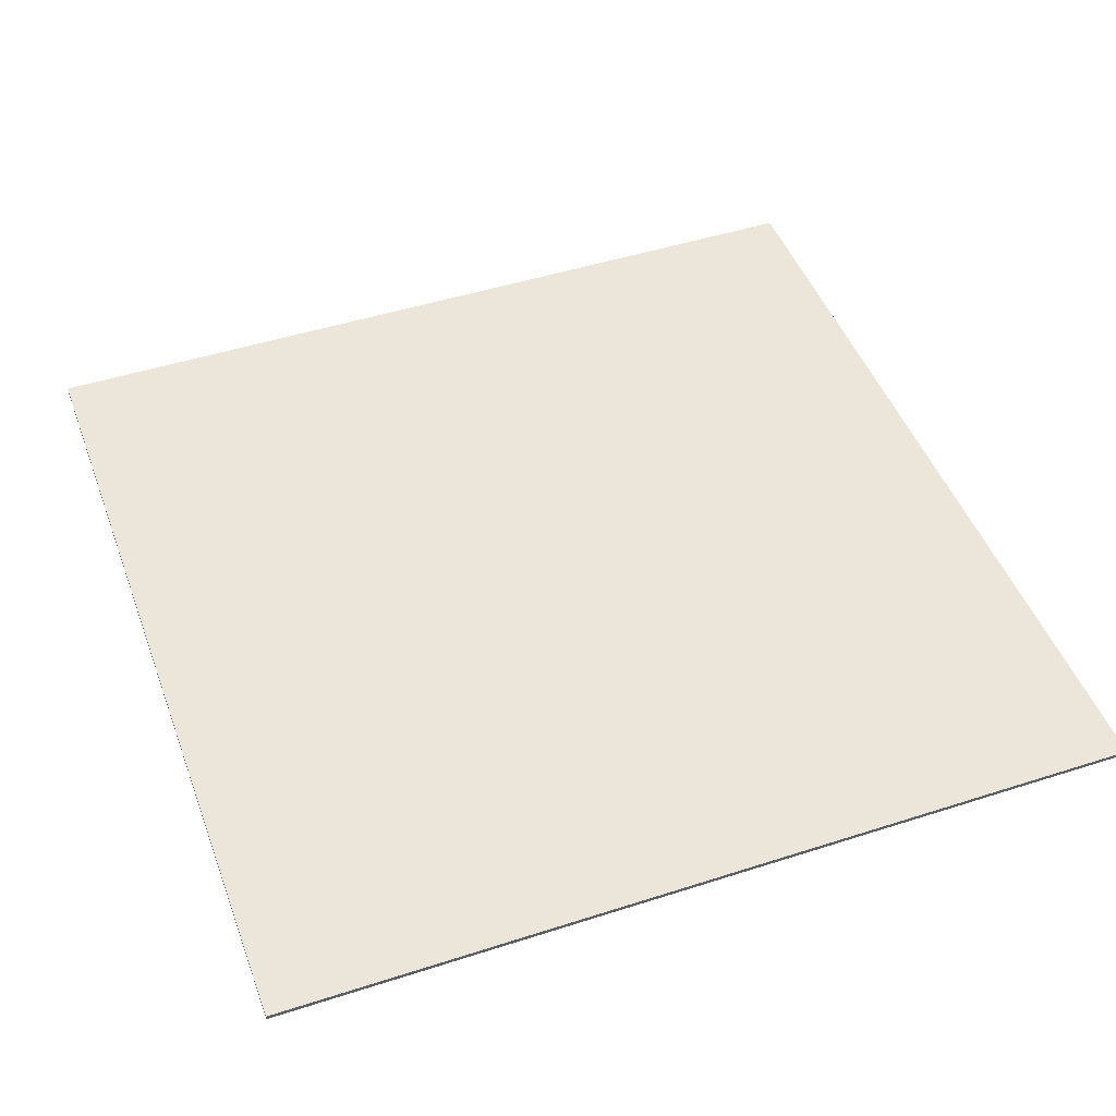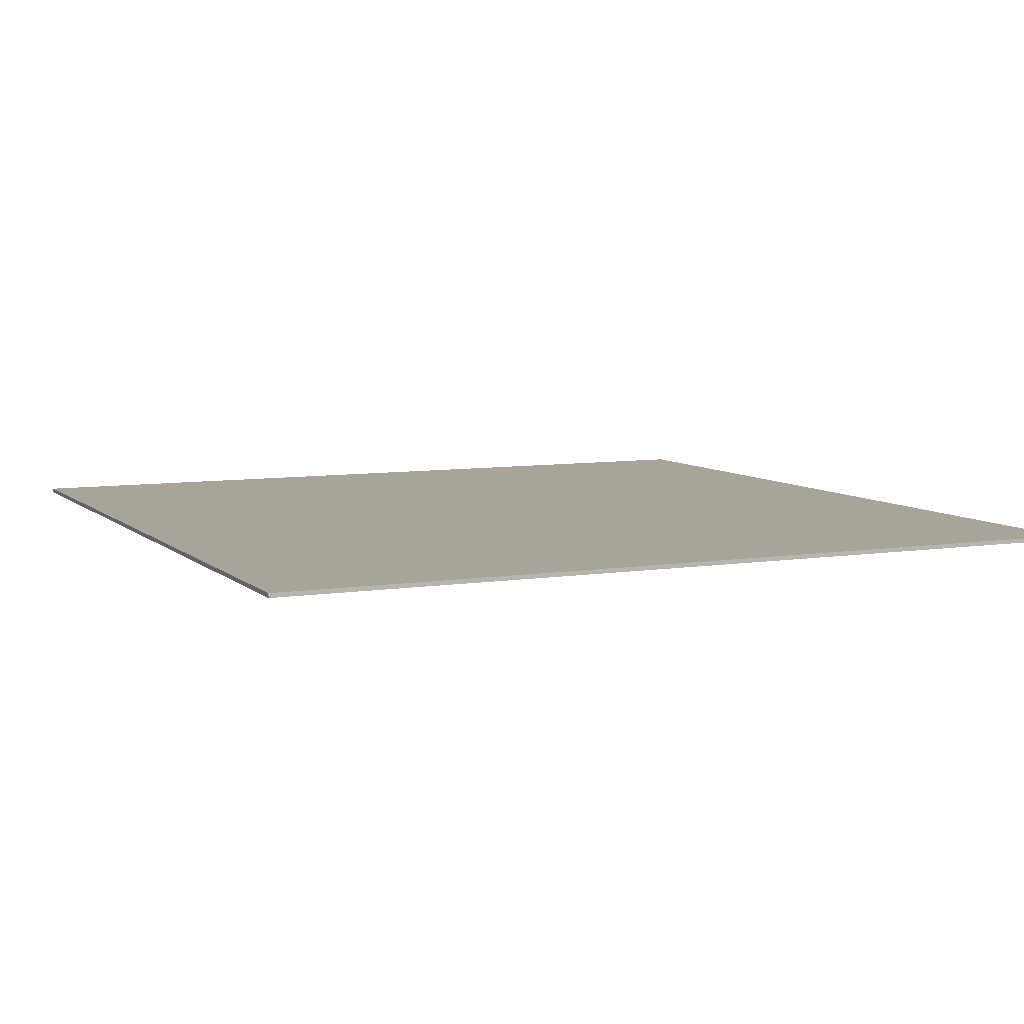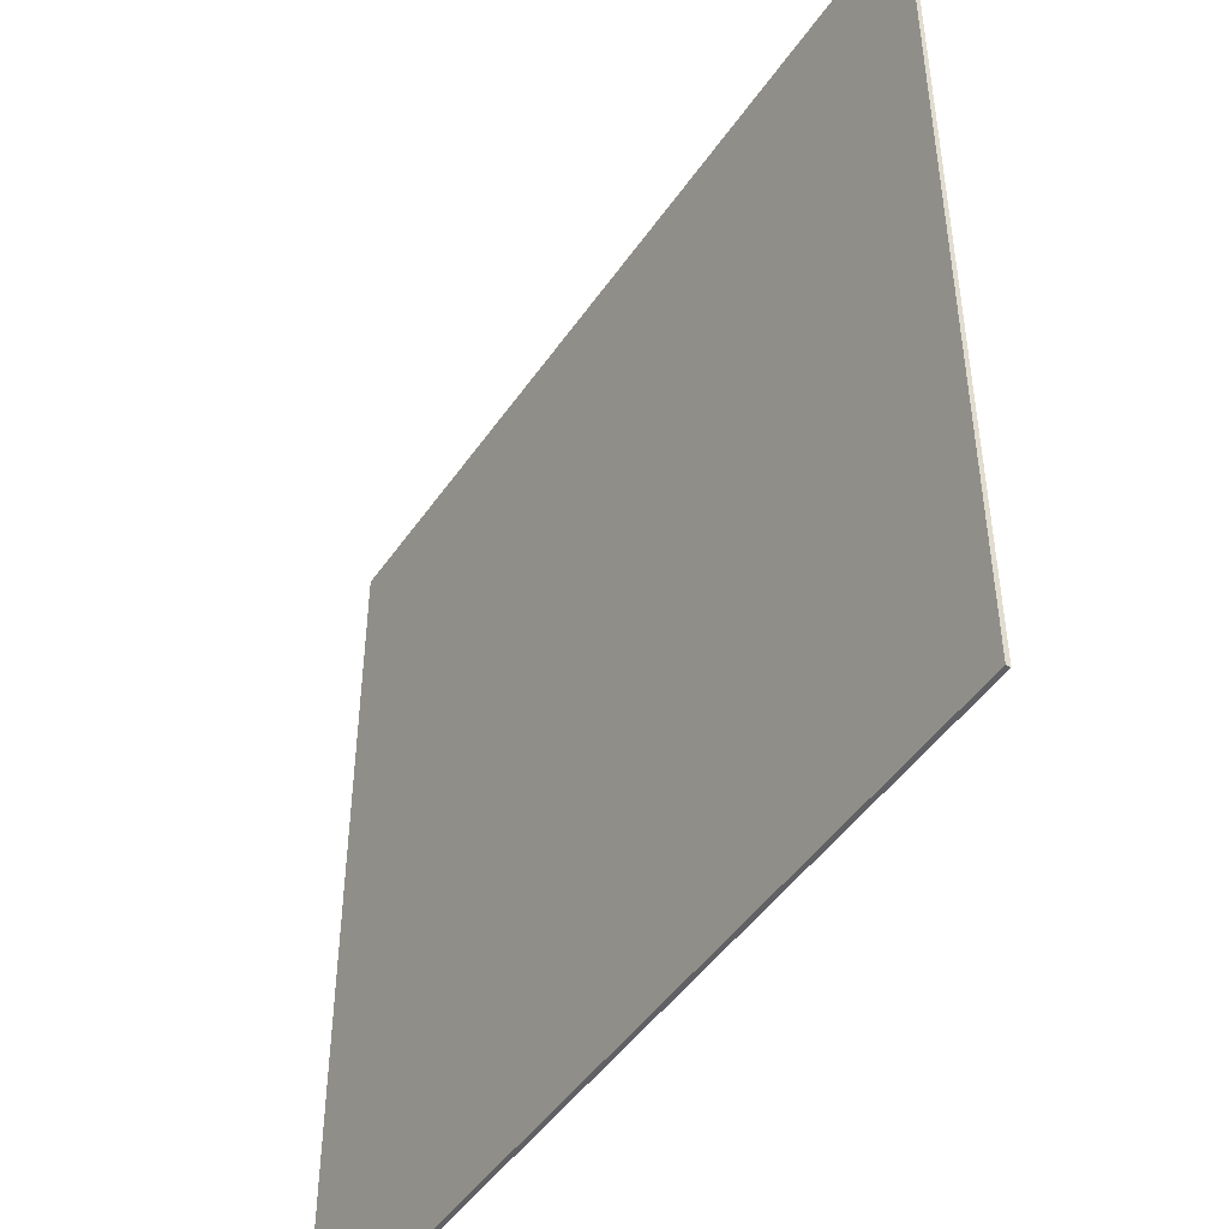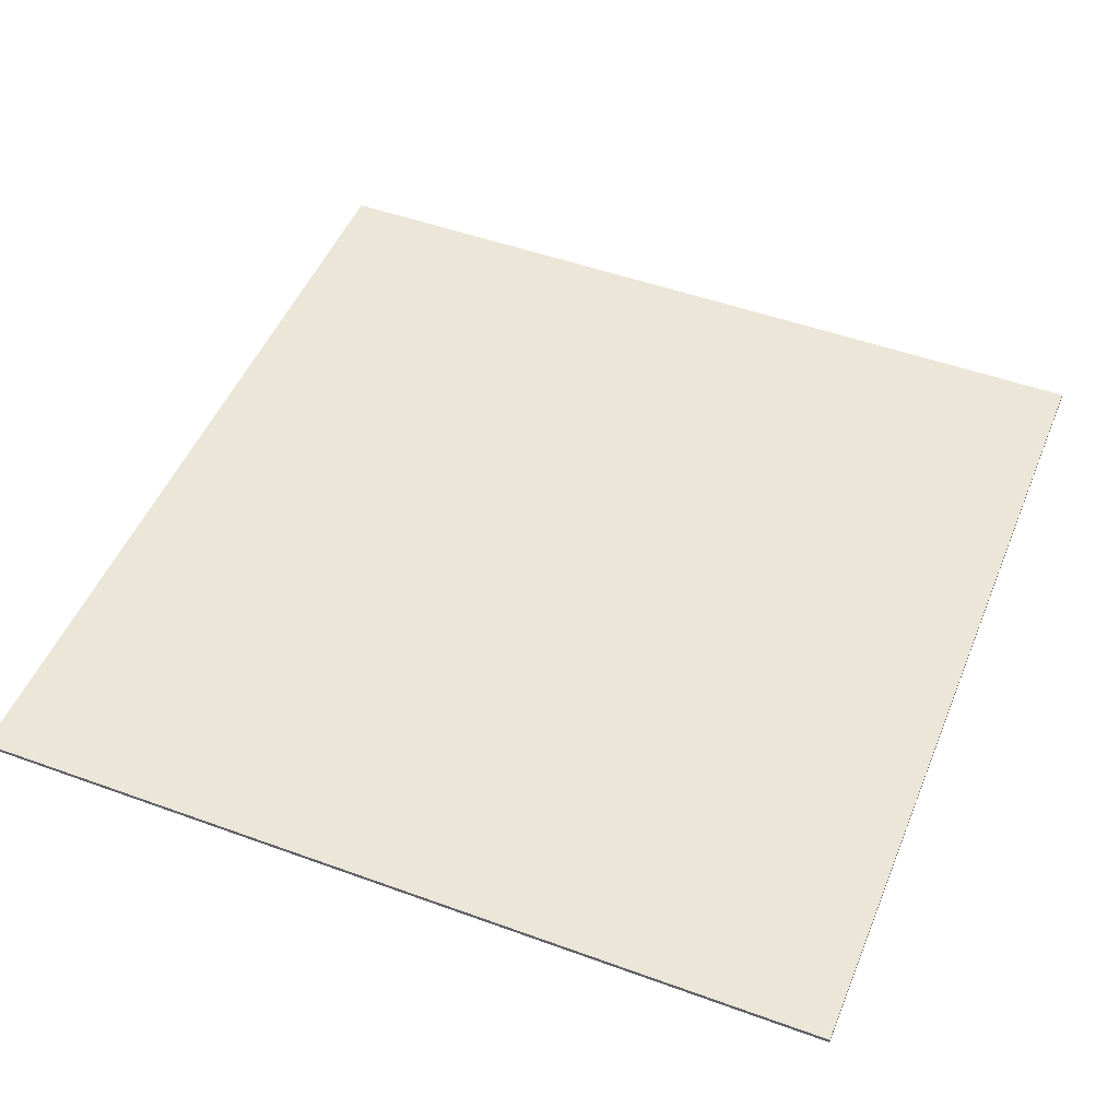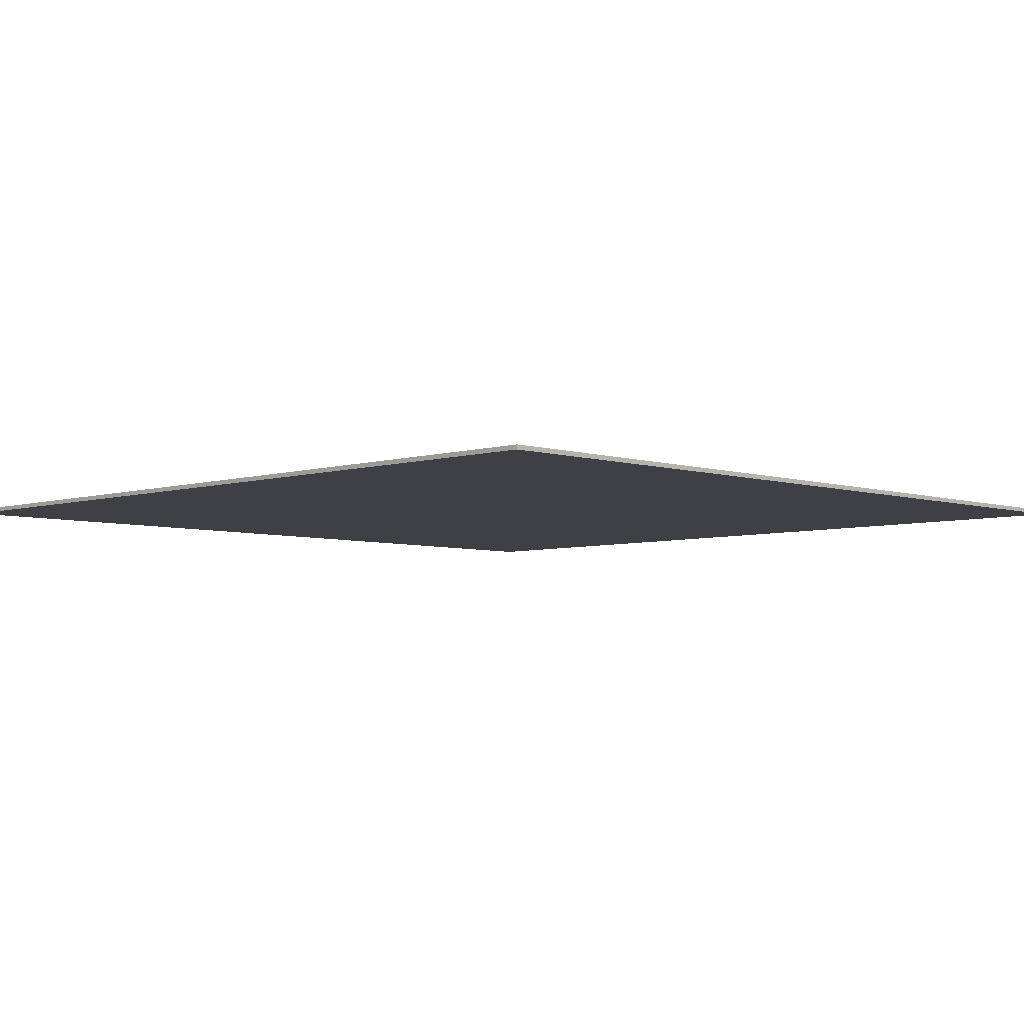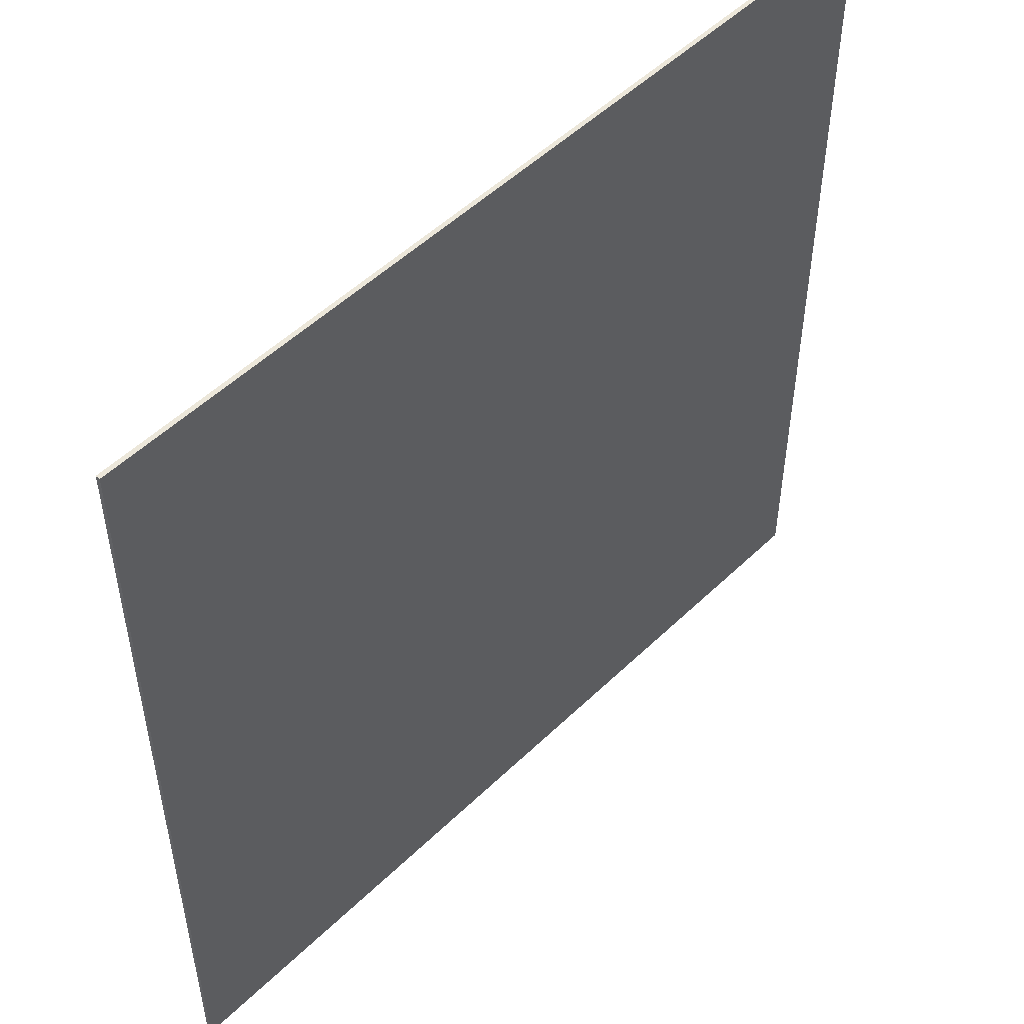
<metadata>
{"format":"obj","ext":"obj","renderer":"f3d","projection":"perspective","resolution":1024,"background":"white","views":[{"elev":47.3,"azim":160.0,"up":"+Y"},{"elev":7.3,"azim":-24.7,"up":"+Y"},{"elev":-46.8,"azim":-122.6,"up":"+Z"},{"elev":49.5,"azim":-158.1,"up":"+Y"},{"elev":-5.2,"azim":-135.4,"up":"+Y"},{"elev":51.5,"azim":133.8,"up":"+Z"}]}
</metadata>
<code>
o
v -80 0 -40
v -80 0 -60
v -80 0.1 -40
v -80 0.1 -60
v -60 0 -40
v -60 0 -60
v -60 0.1 -40
v -60 0.1 -60
v -80 0 -40
v -80 0.1 -40
v -60 0 -40
v -60 0.1 -40
v -80 0 -60
v -80 0.1 -60
v -60 0 -60
v -60 0.1 -60
v -80 0 -40
v -60 0 -40
v -80 0 -60
v -60 0 -60
v -80 0.1 -40
v -60 0.1 -40
v -80 0.1 -60
v -60 0.1 -60
f 3 2 1
f 4 2 3
f 5 6 7
f 7 6 8
f 11 10 9
f 12 10 11
f 13 14 15
f 15 14 16
f 19 18 17
f 20 18 19
f 21 22 23
f 23 22 24

</code>
